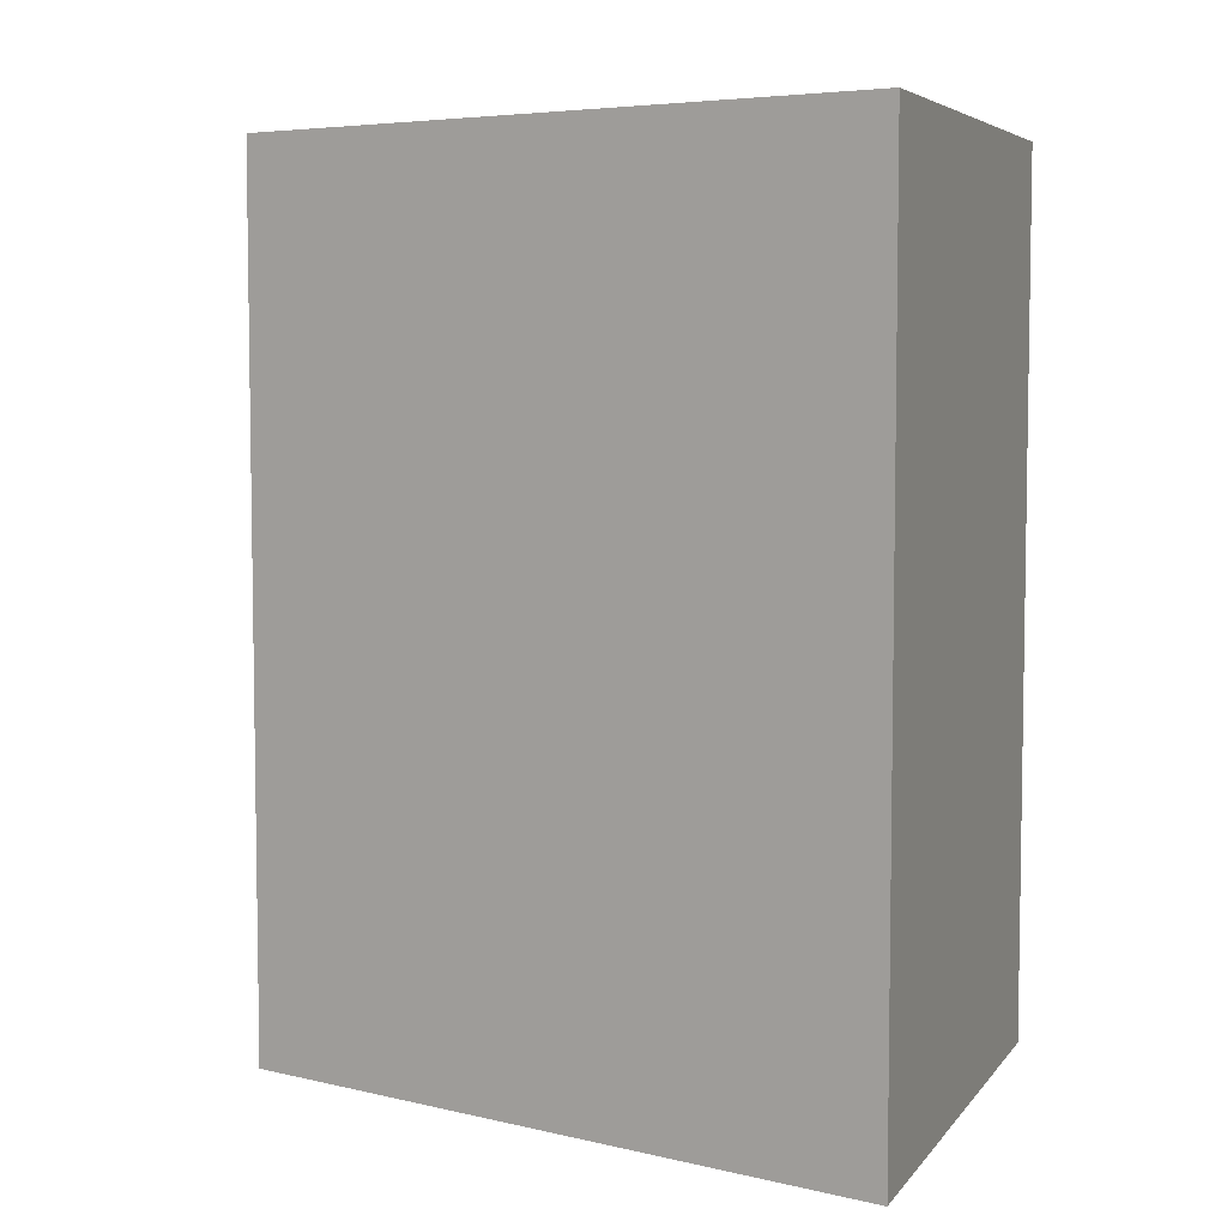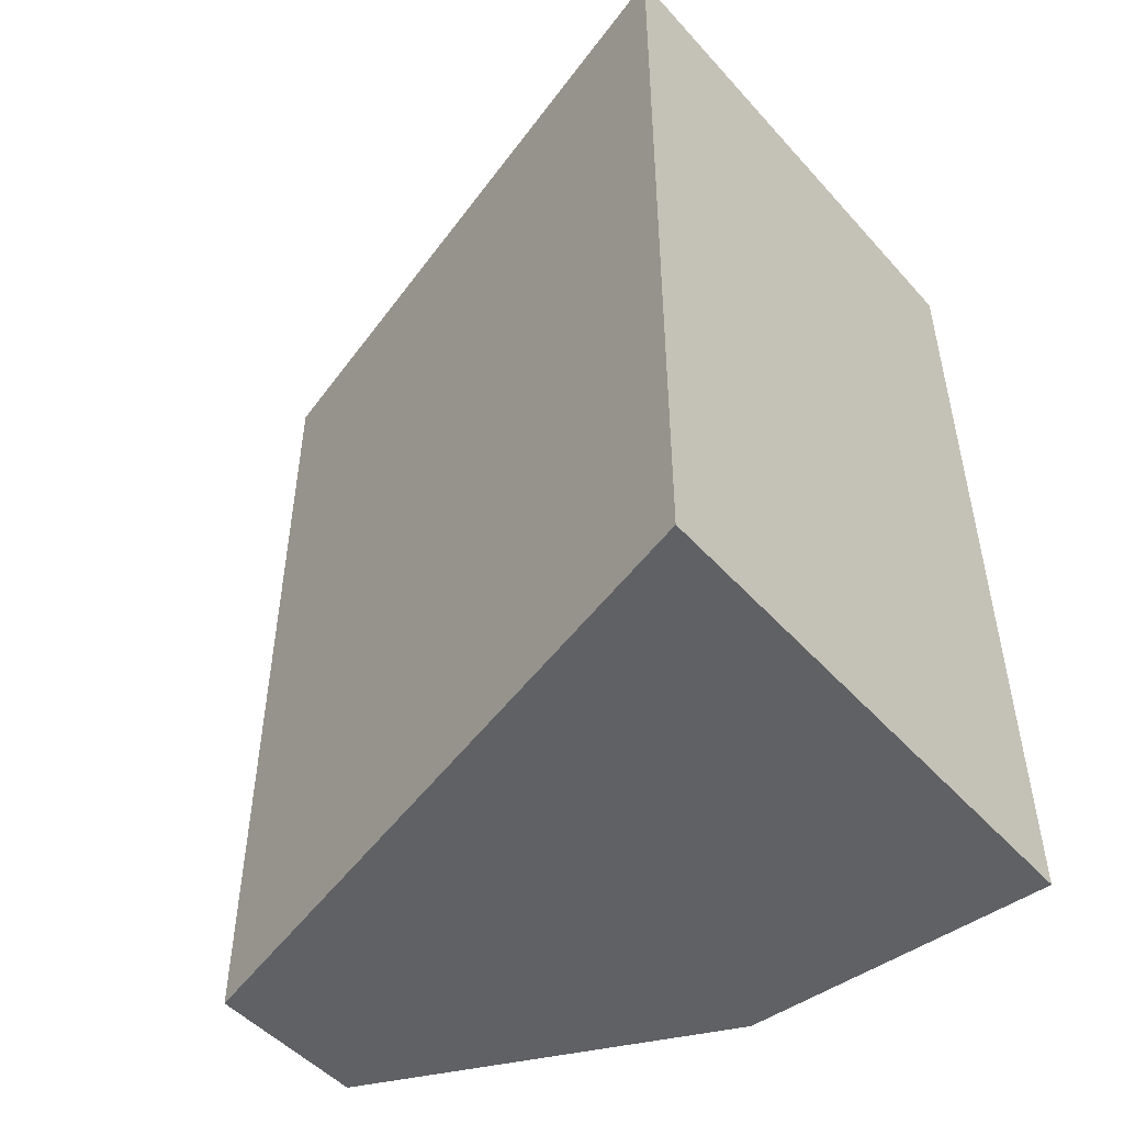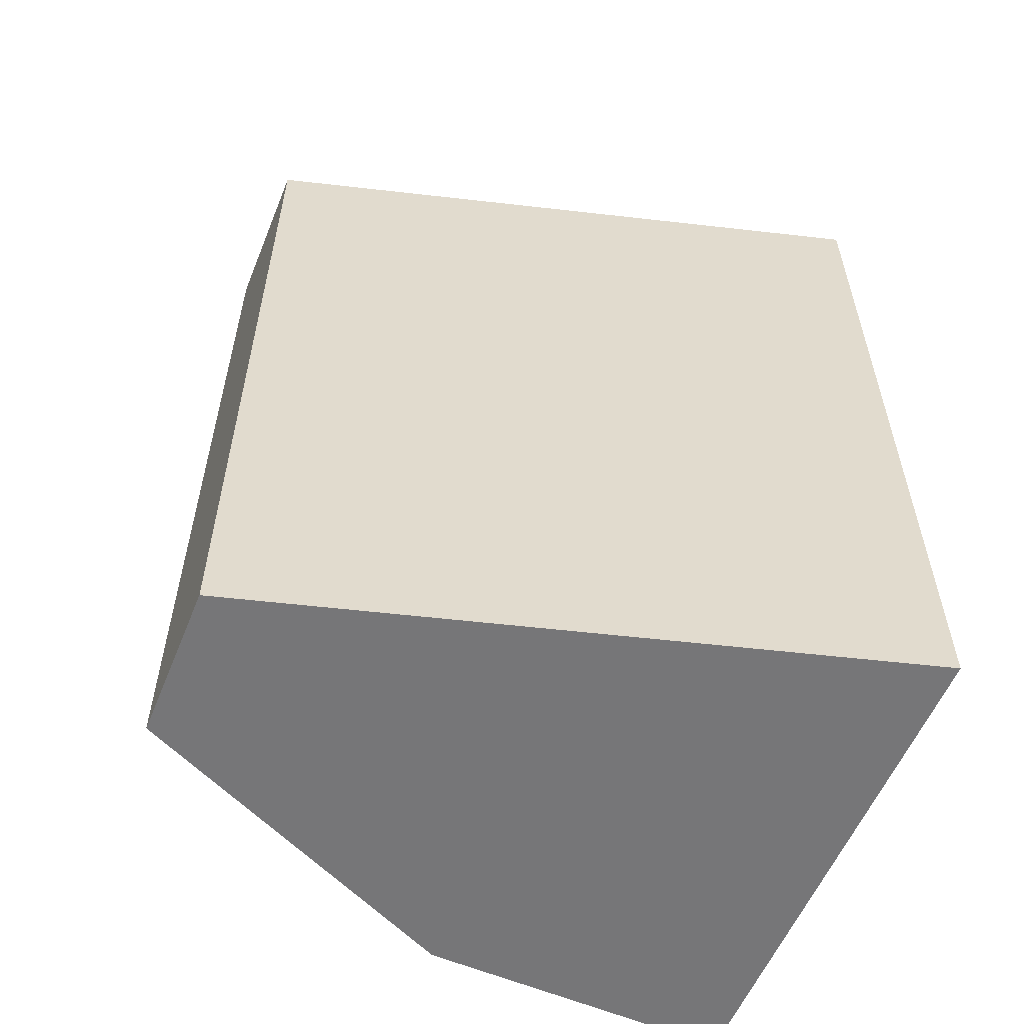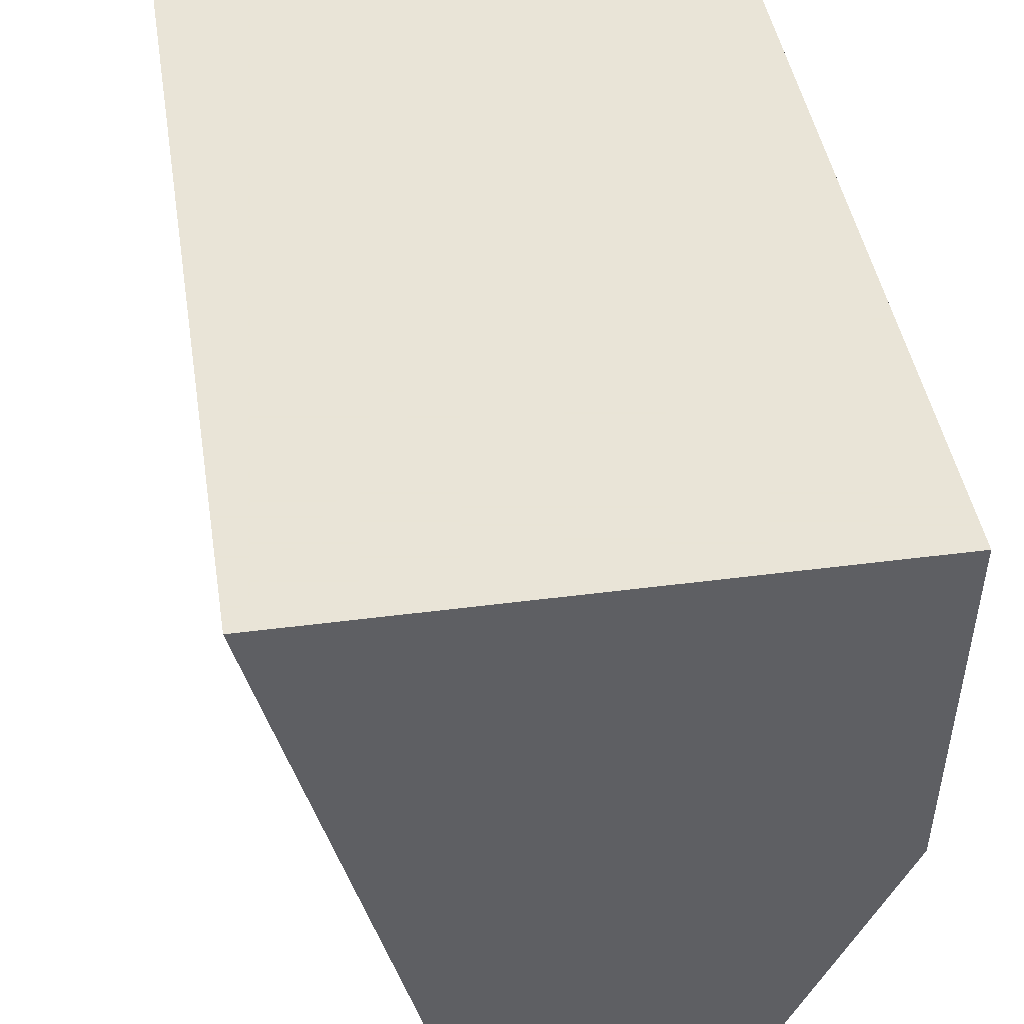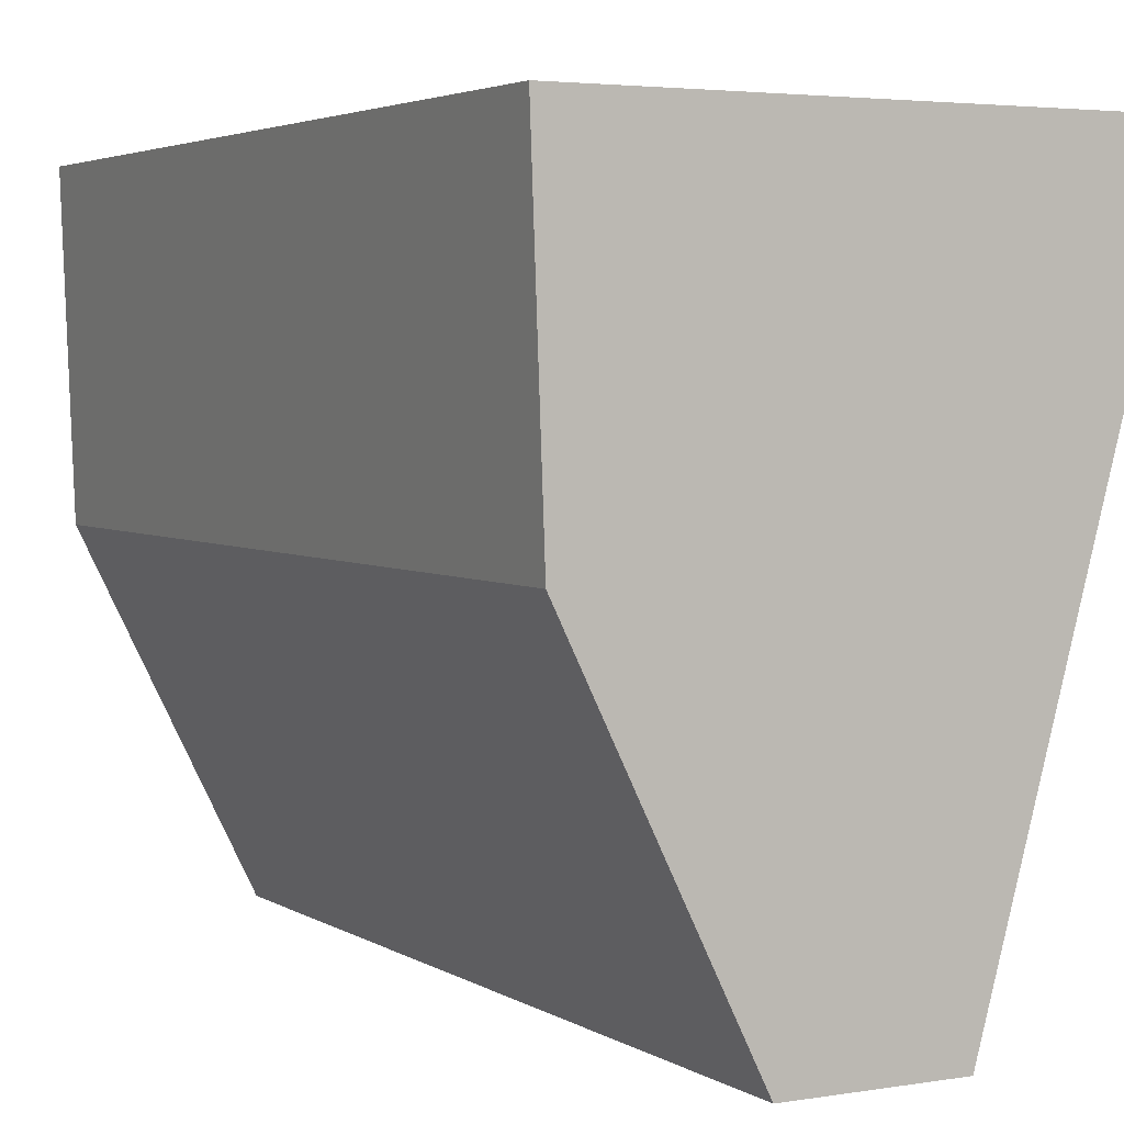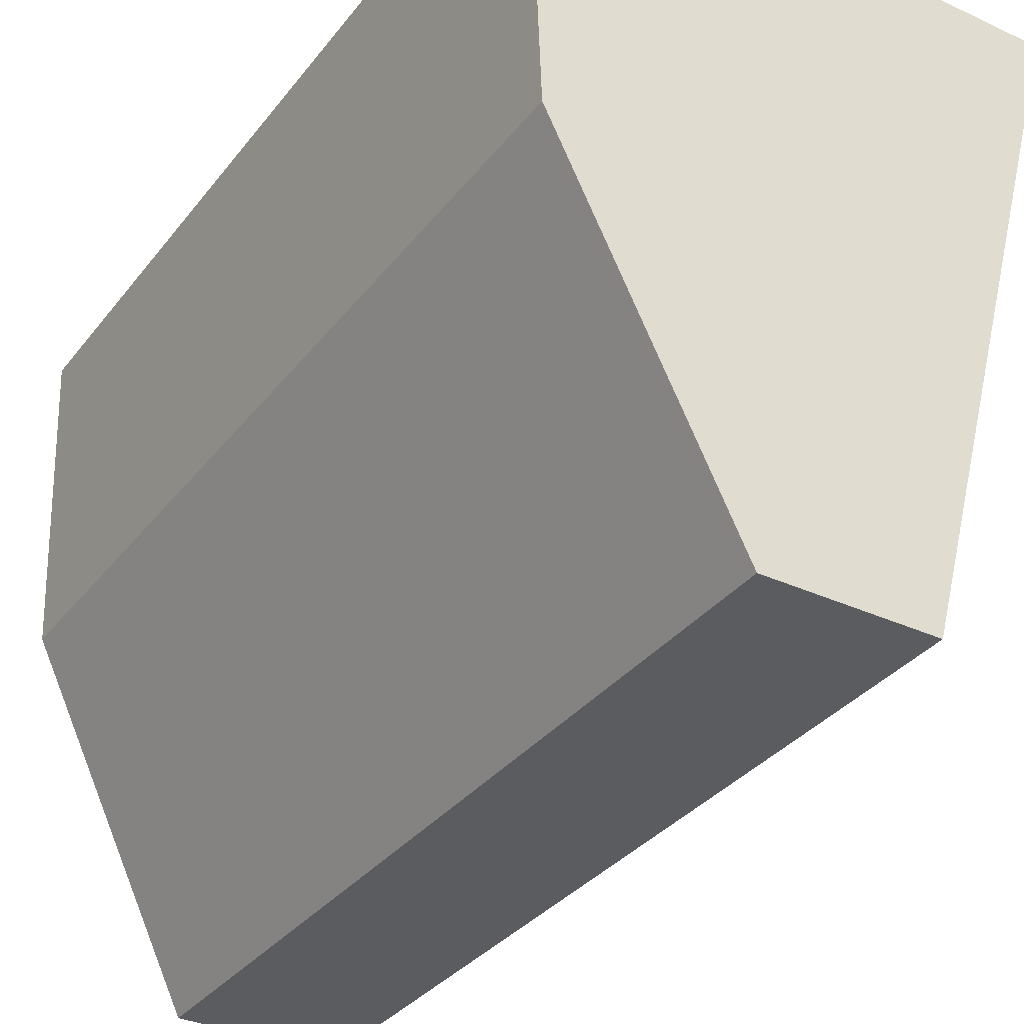
<metadata>
{"format":"obj","ext":"obj","renderer":"f3d","projection":"perspective","resolution":1024,"background":"white","views":[{"elev":5.7,"azim":110.3,"up":"+Z"},{"elev":-49.5,"azim":129.9,"up":"+Z"},{"elev":-56.9,"azim":67.9,"up":"+Z"},{"elev":42.8,"azim":171.1,"up":"+Y"},{"elev":3.7,"azim":-28.5,"up":"+Y"},{"elev":-34.0,"azim":-32.1,"up":"+Y"}]}
</metadata>
<code>
v 0 0.482 0.3241
v -0.007427 0.4549 0.3241
v -0.007427 0.4549 0.2879
v -0.02154 0.482 0.2879
v -0.02154 0.482 0.3241
v -0.01408 0.4549 0.2879
v 0 0.482 0.2879
v -0.02106 0.4691 0.3241
v -0.02106 0.4691 0.2879
v -0.01408 0.4549 0.3241
f 6 3 2
f 6 4 3
f 7 3 4
f 7 5 1
f 7 4 5
f 7 1 2
f 7 2 3
f 8 5 4
f 8 2 1
f 8 1 5
f 9 8 4
f 9 4 6
f 9 6 8
f 10 8 6
f 10 6 2
f 10 2 8

</code>
